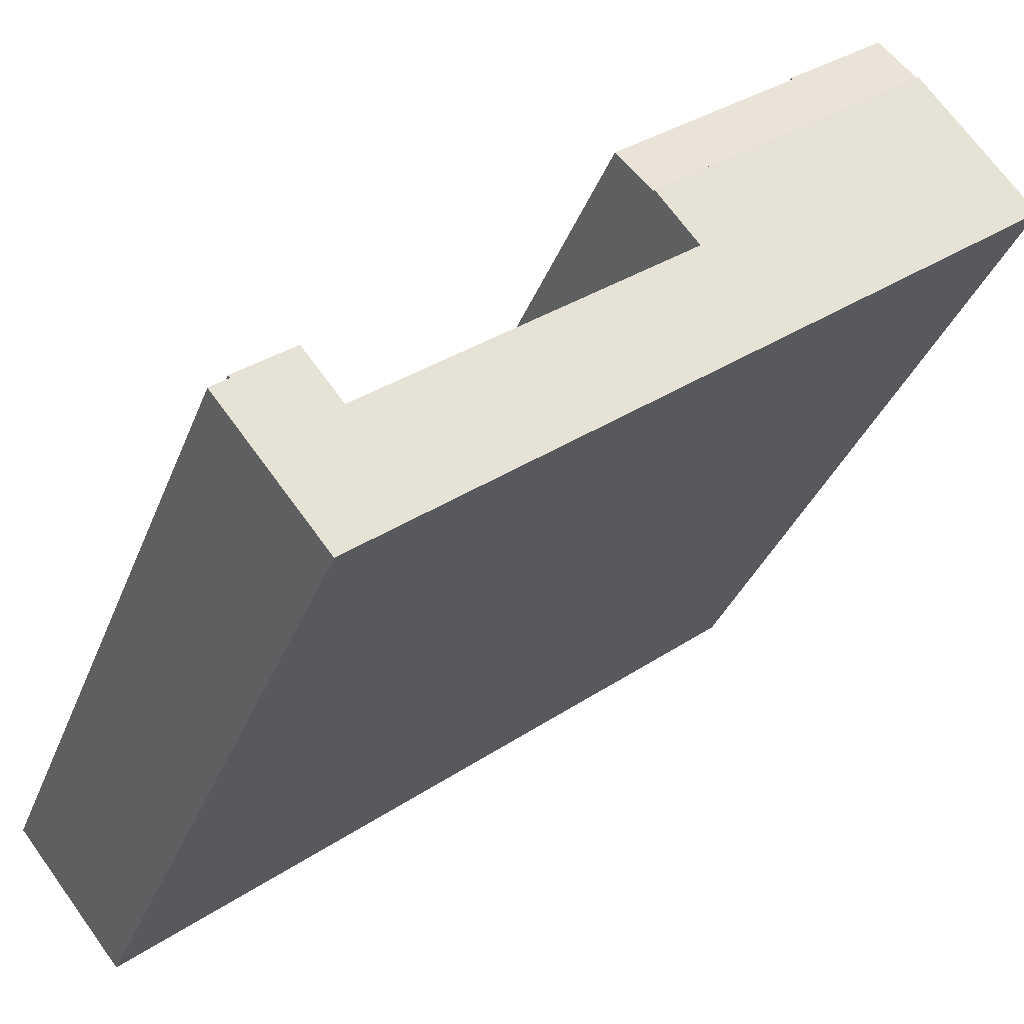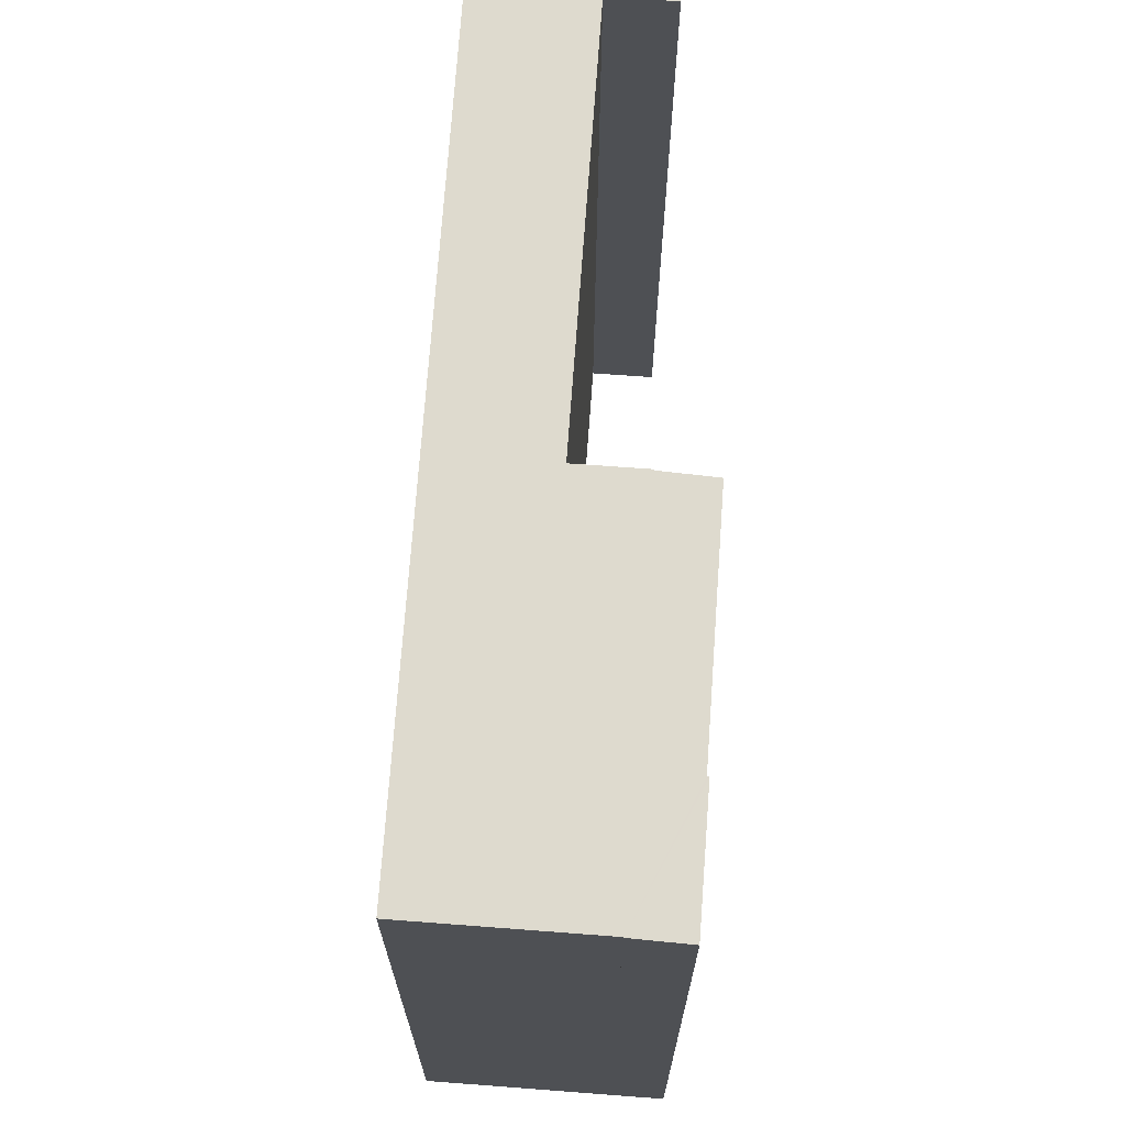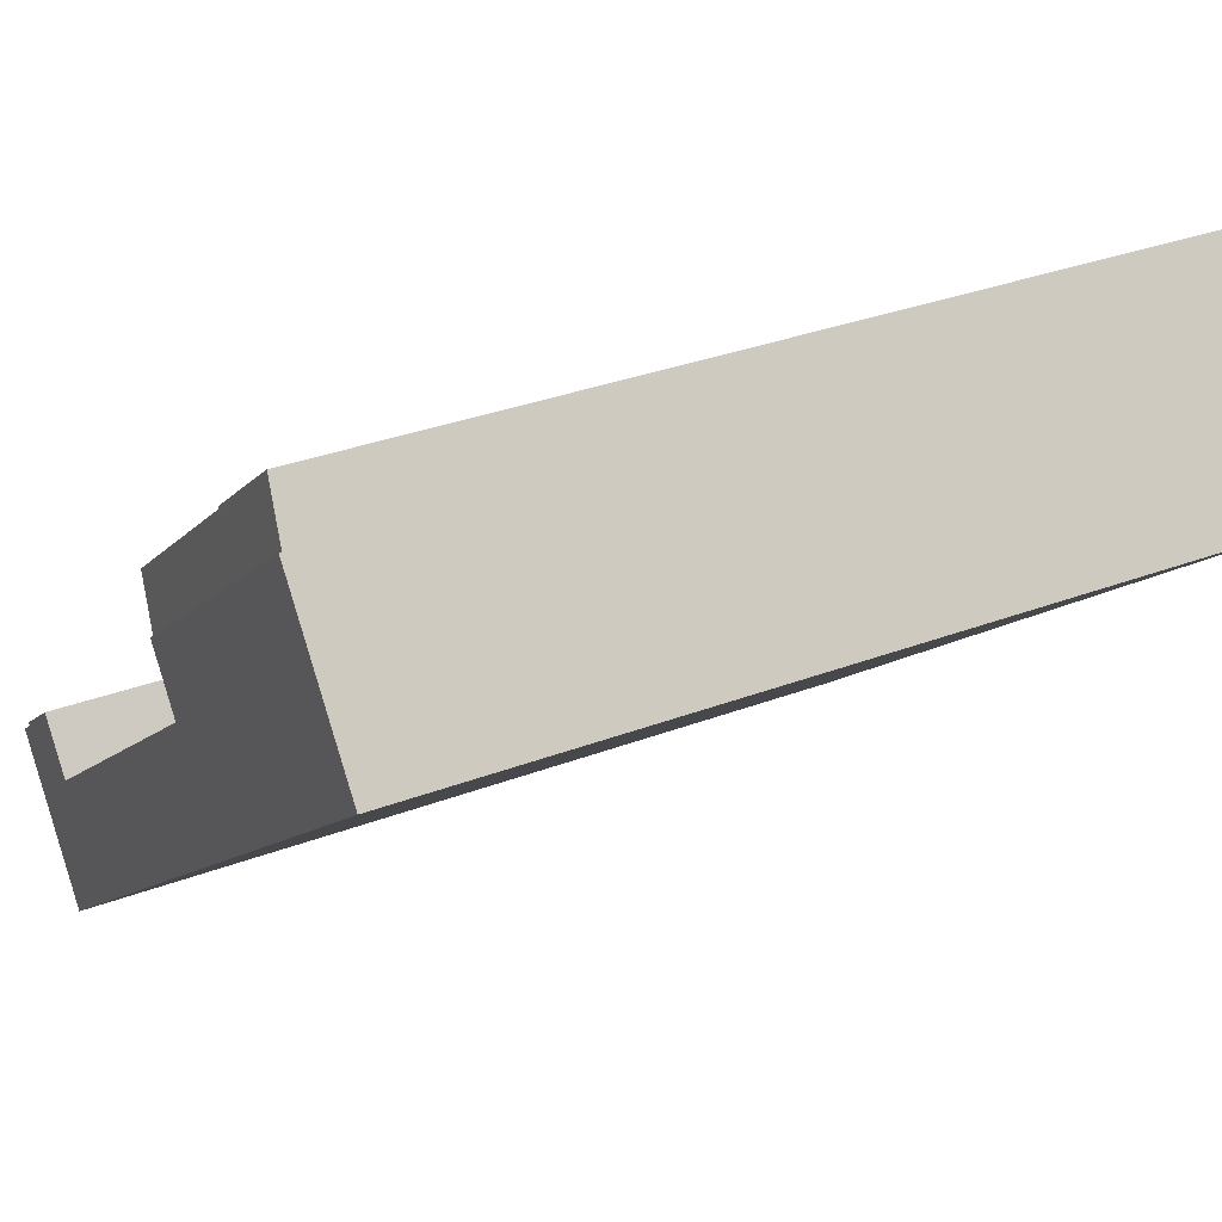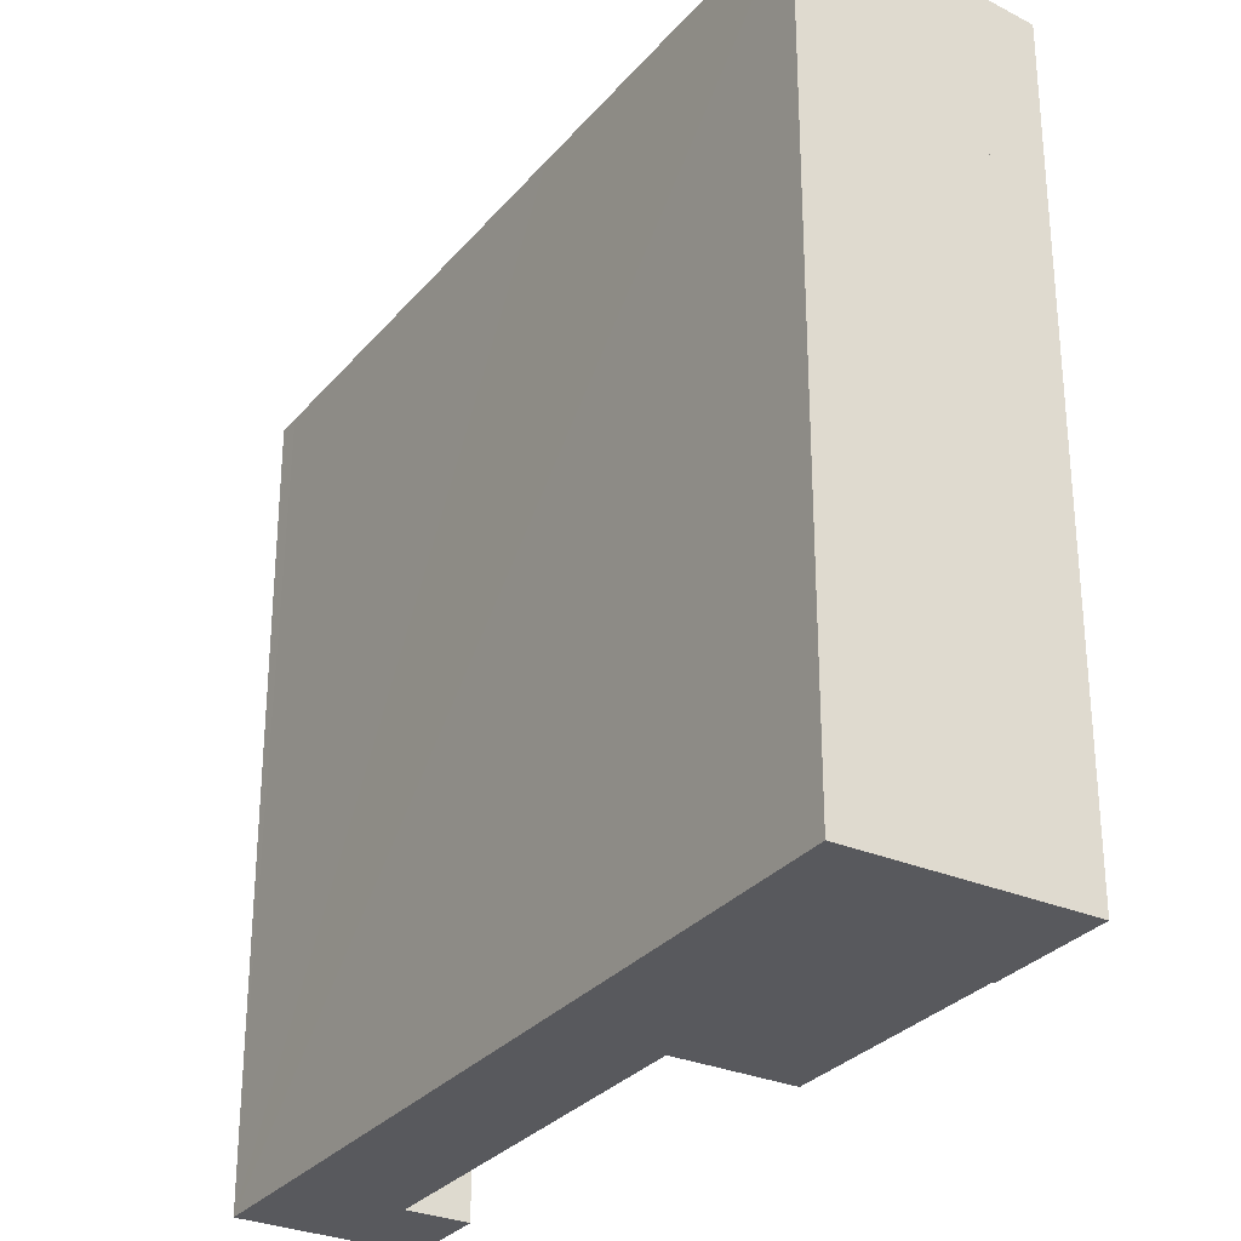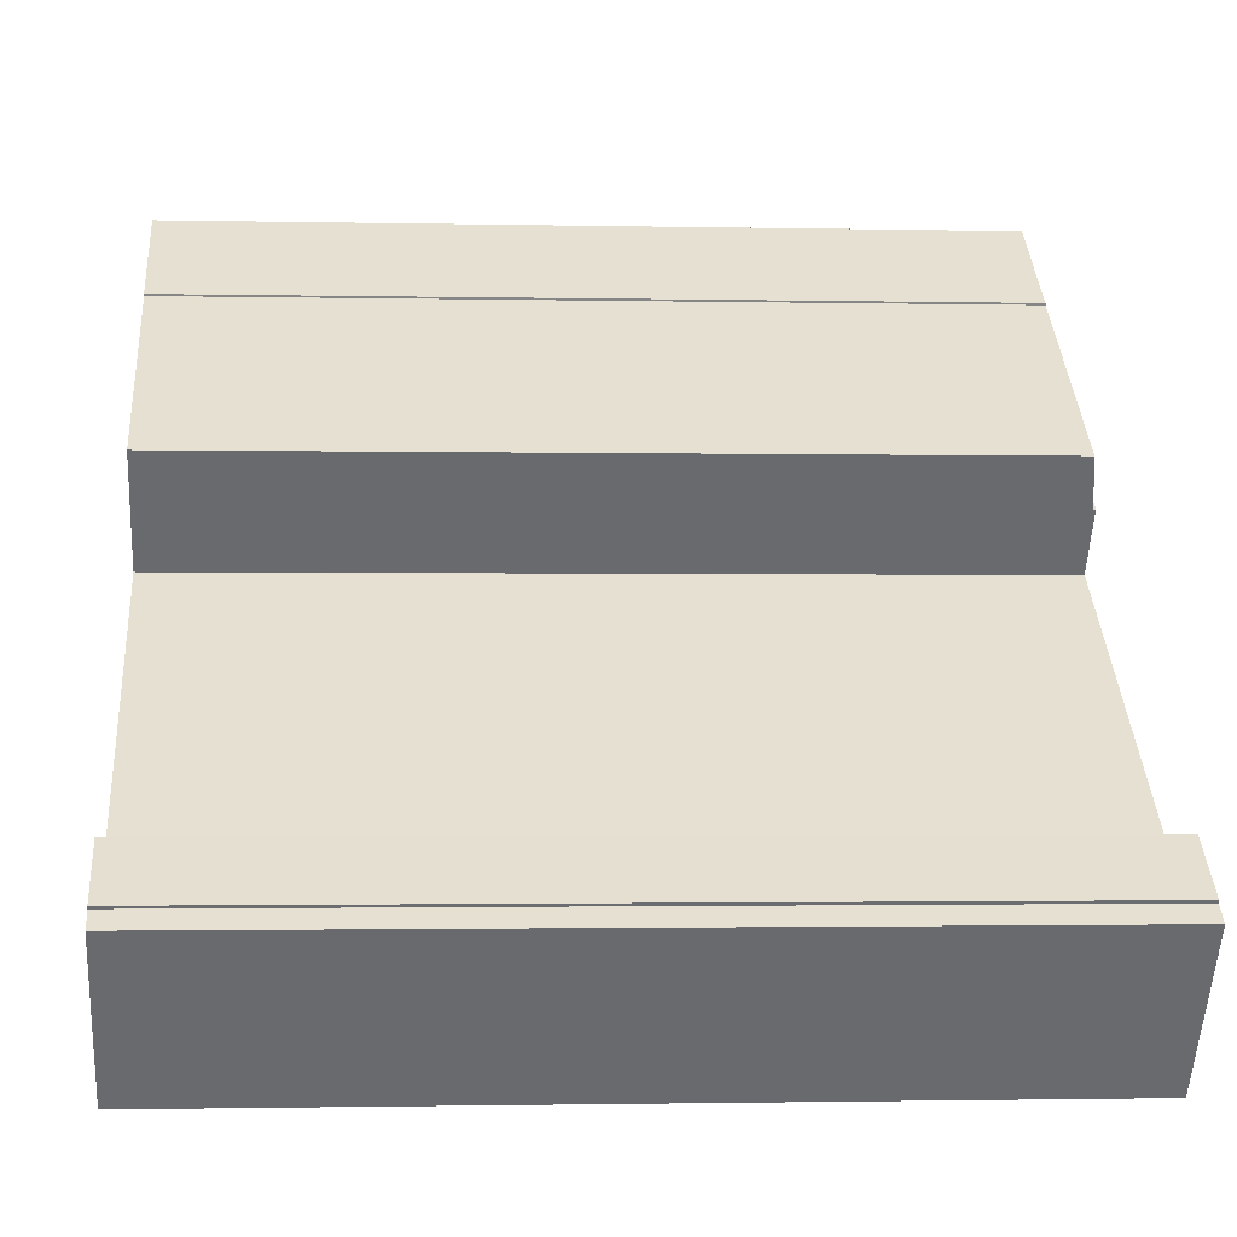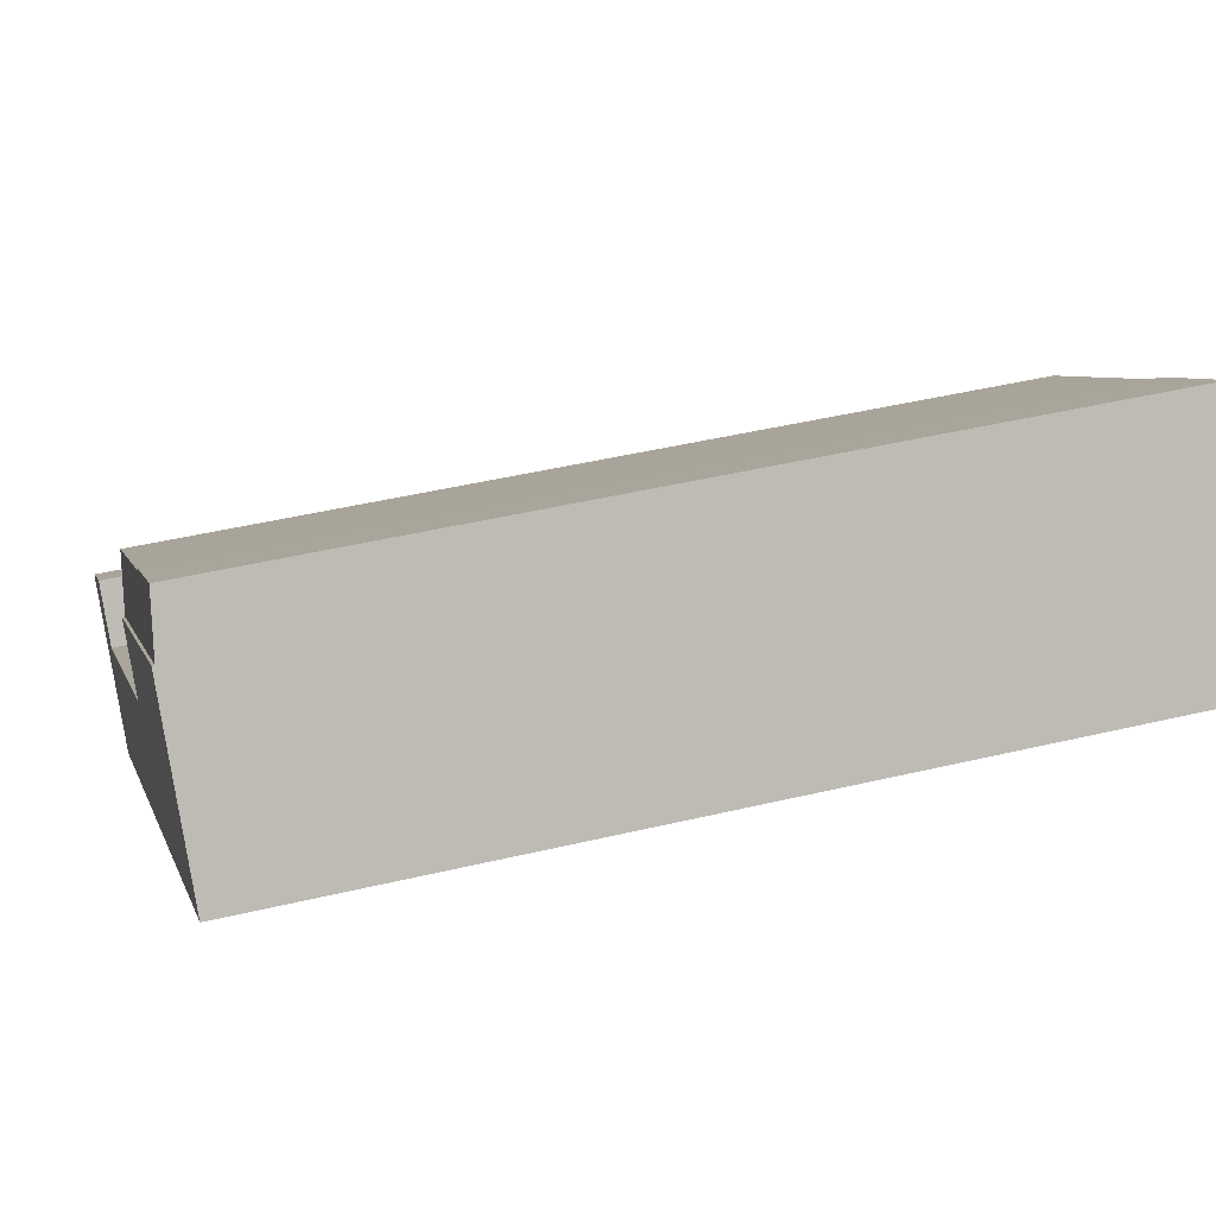
<metadata>
{"format":"obj","ext":"obj","renderer":"f3d","projection":"perspective","resolution":1024,"background":"white","views":[{"elev":-34.2,"azim":160.8,"up":"+Z"},{"elev":71.3,"azim":-47.3,"up":"+Y"},{"elev":32.1,"azim":-118.2,"up":"+Z"},{"elev":-29.9,"azim":-83.6,"up":"+Y"},{"elev":-1.5,"azim":85.4,"up":"+Z"},{"elev":44.8,"azim":-105.5,"up":"+Z"}]}
</metadata>
<code>
v  0.158 18.75 0.2
v  6.749 18.75 -5.385
v  0 18.75 1.148e-15
v  0.37 18.75 0.467
v  2.631 18.75 3.324
v  8.314 18.75 -3.252
v  9.307 18.75 -2.005
v  13.96 18.75 -11.14
v  8.39 18.75 -3.312
v  15.79 18.75 -9.195
v  15.44 18.75 -12.32
v  16.72 18.75 -8.028
v  18.06 18.75 -9.082
v  18.02 18.75 -9.139
v  15.86 18.75 -12.66
v  17.3 18.75 -10.86
v  18.42 18.75 -9.463
v  2.631 -2.035e-16 3.324
v  0.37 -2.86e-17 0.467
v  0 0 0
v  0.158 -1.225e-17 0.2
v  15.79 5.63e-16 -9.195
v  16.72 4.916e-16 -8.028
v  9.307 1.228e-16 -2.005
v  8.314 1.991e-16 -3.252
v  8.39 2.028e-16 -3.312
v  18.06 5.561e-16 -9.082
v  18.02 5.596e-16 -9.139
v  18.42 5.794e-16 -9.463
v  15.86 7.755e-16 -12.66
v  17.3 6.651e-16 -10.86
v  15.44 7.544e-16 -12.32
v  13.96 6.823e-16 -11.14
v  6.749 3.297e-16 -5.385
v  9.307 18.69 -2.005
v  5.746 18.55 2.455
v  10.09 18.55 -1.021
v  2.631 18.69 3.324
v  5.77 18.54 2.497
v  3.441 18.54 4.347
v  3.441 -2.662e-16 4.347
v  5.77 -1.529e-16 2.497
v  5.746 -1.503e-16 2.455
v  10.09 6.252e-17 -1.021
g defaultobject
f 1 2 3
f 2 1 4
f 2 4 5
f 2 5 6
f 6 5 7
f 6 8 2
f 8 6 9
f 8 9 10
f 8 10 11
f 11 10 12
f 11 12 13
f 11 13 14
f 11 14 15
f 15 14 16
f 17 16 14
f 4 18 5
f 18 4 1
f 18 1 3
f 18 3 19
f 19 3 20
f 19 20 21
f 22 12 10
f 12 22 23
f 18 7 5
f 7 18 24
f 25 9 6
f 9 25 10
f 10 25 22
f 22 25 26
f 23 13 12
f 13 23 27
f 28 17 14
f 17 28 29
f 24 6 7
f 6 24 25
f 27 14 13
f 14 27 28
f 29 16 17
f 16 29 15
f 15 29 30
f 30 29 31
f 30 11 15
f 11 30 8
f 8 30 2
f 2 30 3
f 3 30 20
f 20 30 32
f 20 32 33
f 20 33 34
f 18 25 24
f 25 18 34
f 34 18 19
f 34 19 20
f 20 19 21
f 23 28 27
f 28 23 30
f 30 23 32
f 32 23 22
f 32 22 33
f 33 22 26
f 33 26 34
f 34 26 25
f 28 31 29
f 31 28 30
f 35 36 37
f 36 35 38
f 36 38 39
f 39 38 40
f 18 40 38
f 40 18 41
f 41 39 40
f 39 41 42
f 43 37 36
f 37 43 44
f 39 43 36
f 43 39 42
f 37 24 35
f 24 37 44
f 24 38 35
f 38 24 18
f 24 41 18
f 41 24 43
f 41 43 42
f 43 24 44

</code>
